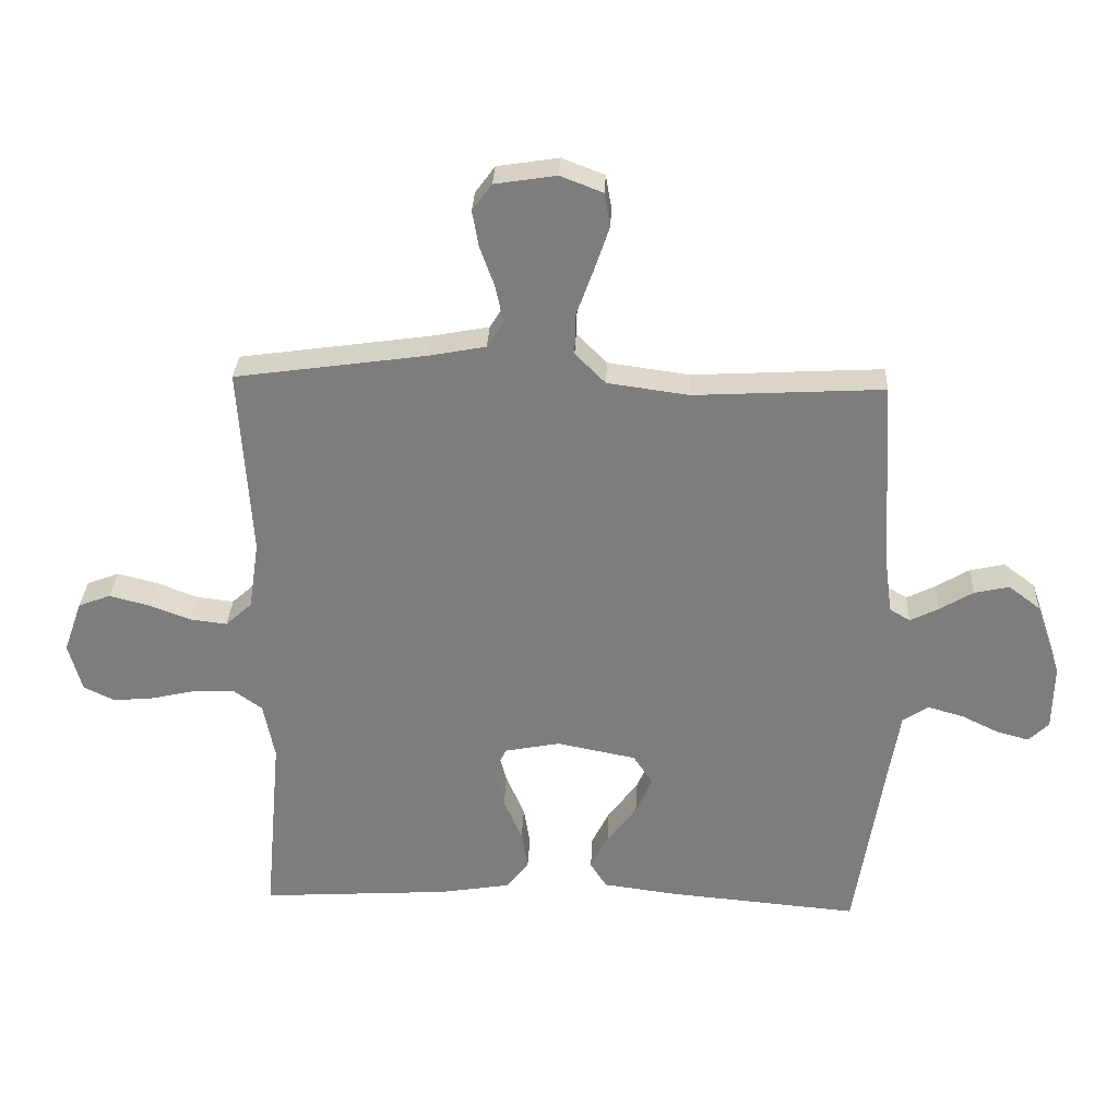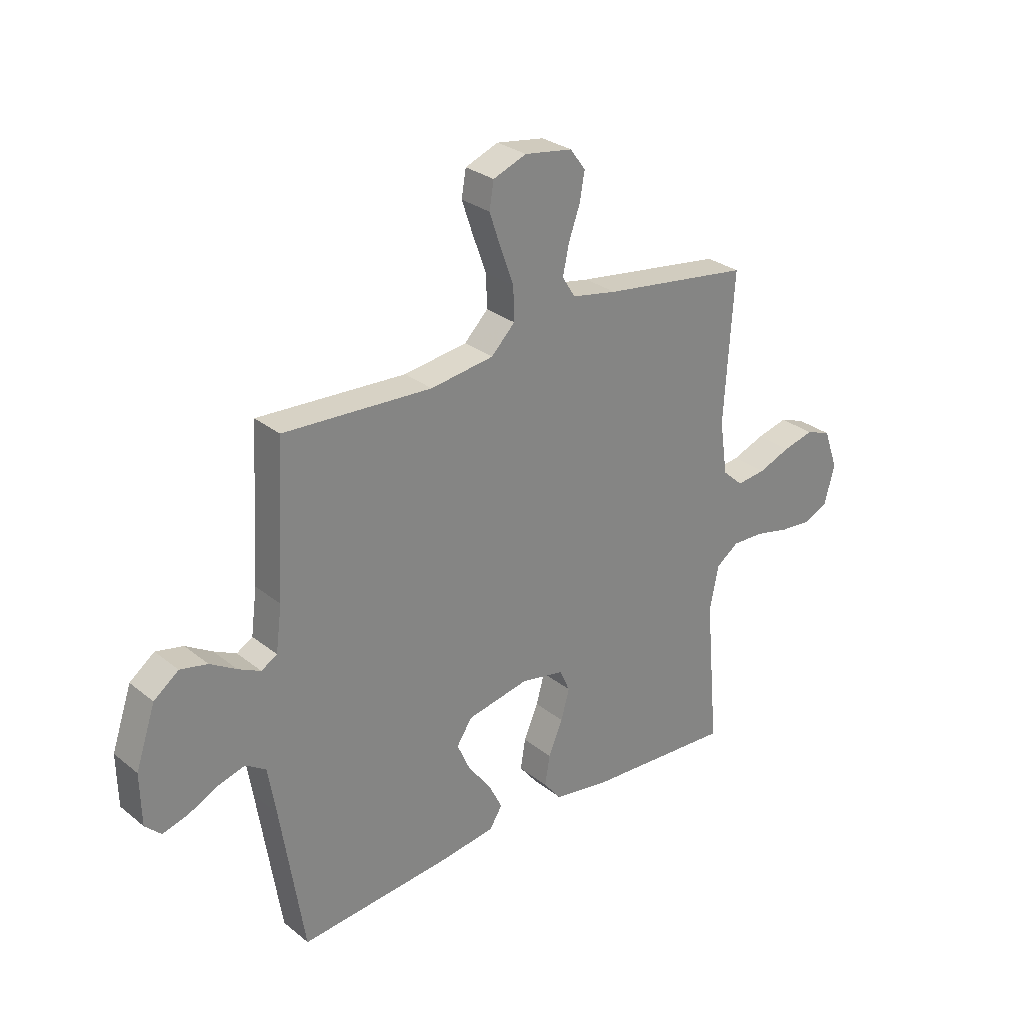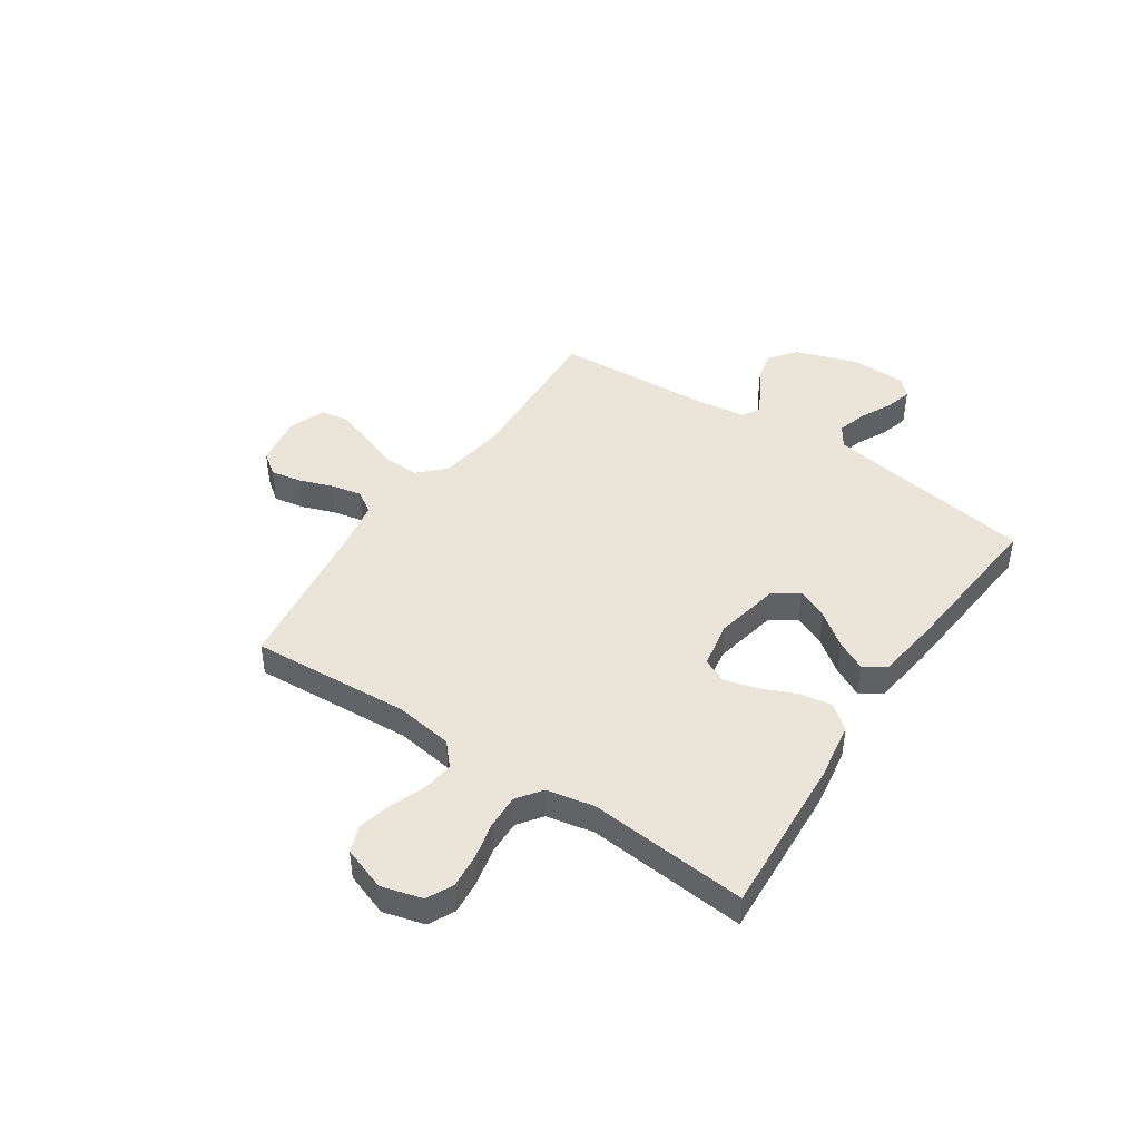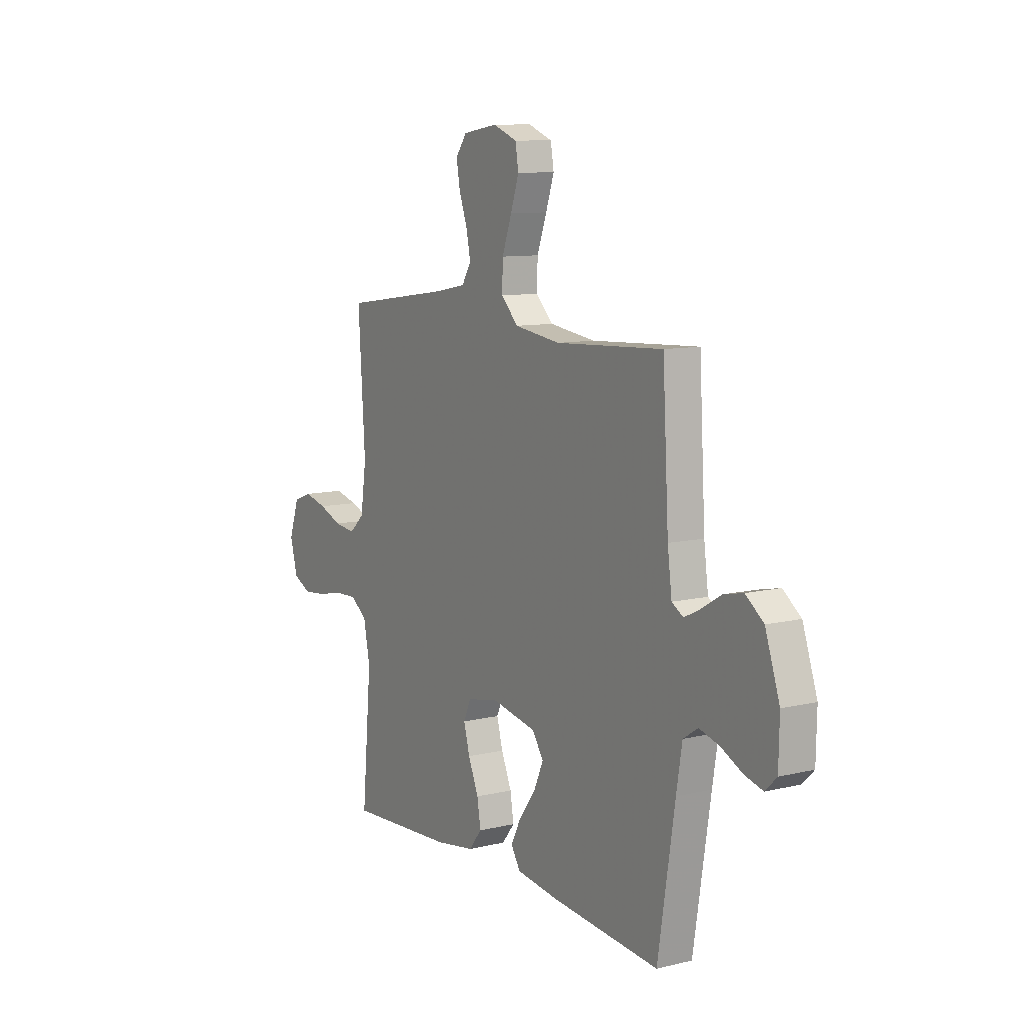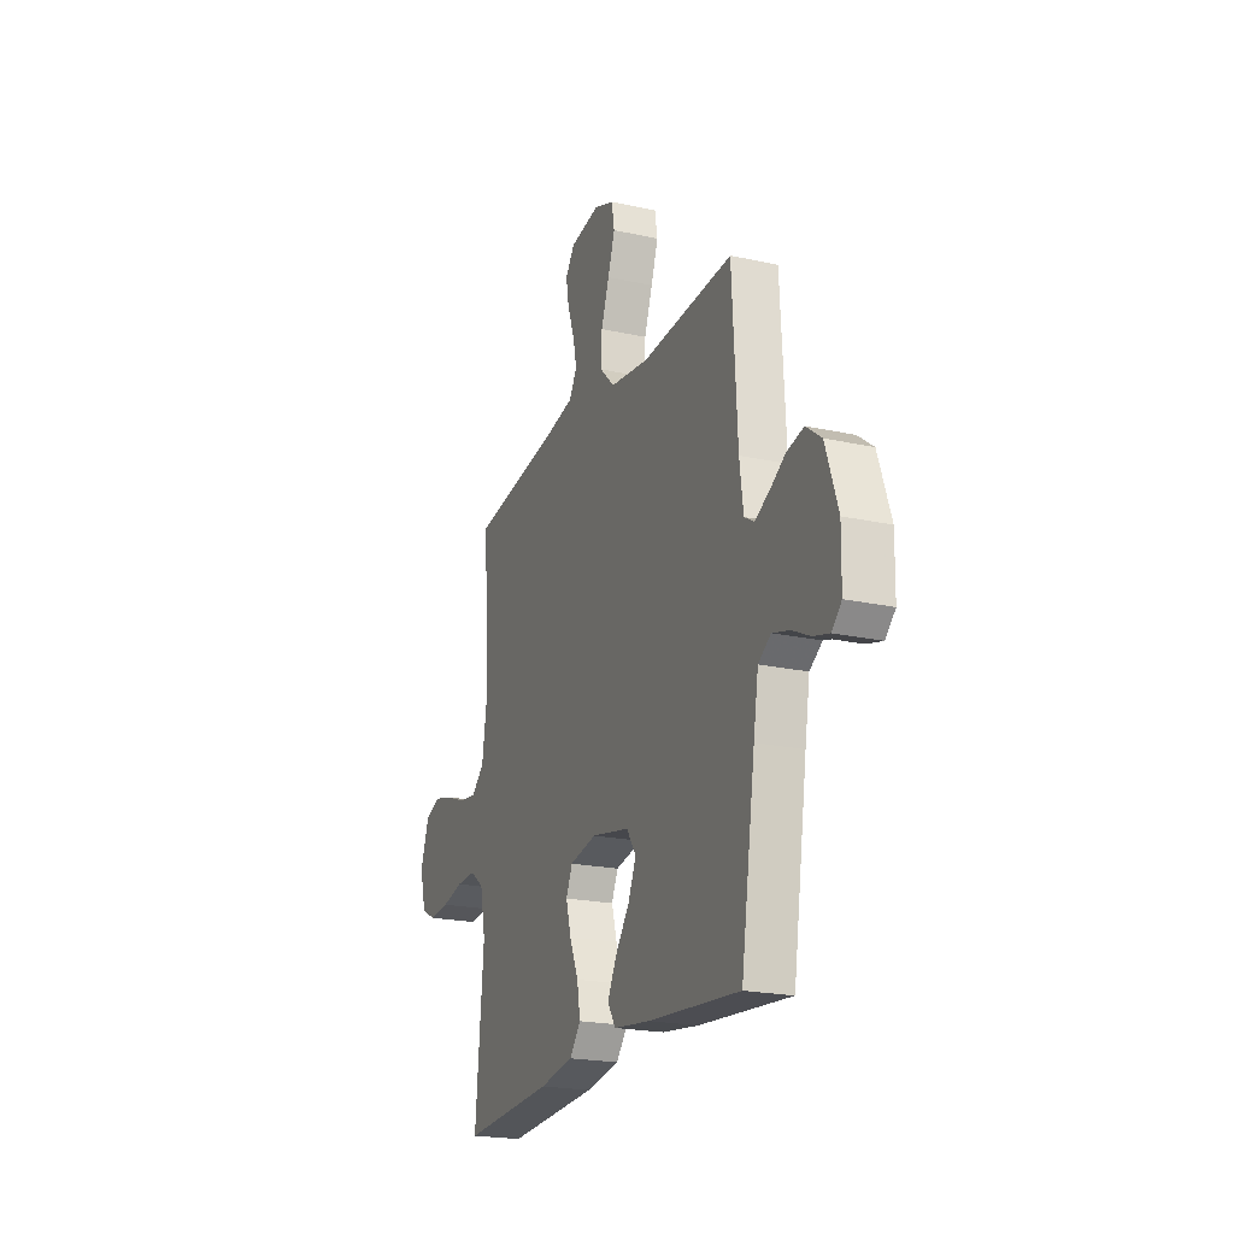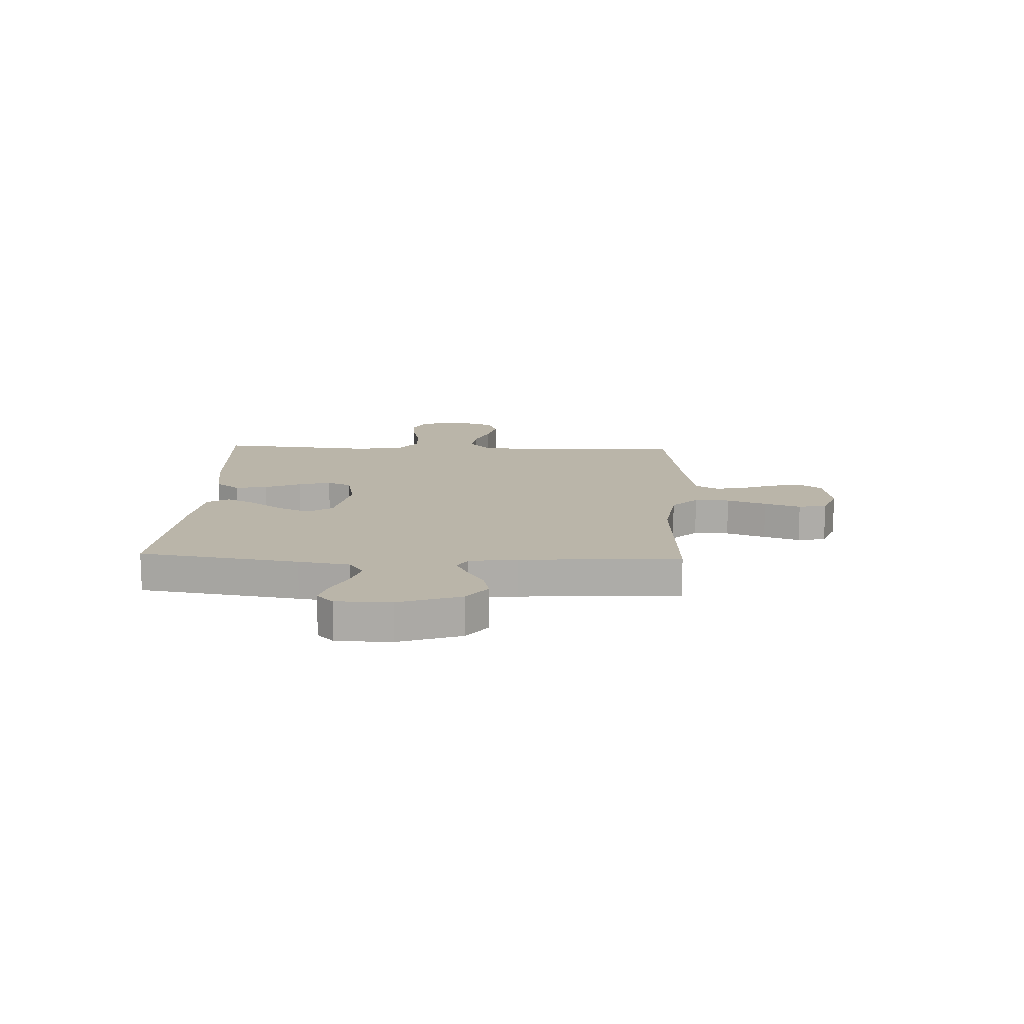
<metadata>
{"format":"obj","ext":"obj","renderer":"f3d","projection":"perspective","resolution":1024,"background":"white","views":[{"elev":30.5,"azim":-177.5,"up":"+Z"},{"elev":28.8,"azim":-40.4,"up":"+Z"},{"elev":44.6,"azim":123.9,"up":"+Y"},{"elev":9.9,"azim":-121.6,"up":"+Z"},{"elev":-21.2,"azim":-111.5,"up":"+Z"},{"elev":13.5,"azim":-87.8,"up":"+Y"}]}
</metadata>
<code>
v 0.5 0.07 -0.5
v 0.2 0.07 -0.482
v 0.089 0.07 -0.464
v 0.053 0.07 -0.419
v 0.063 0.07 -0.358
v 0.092 0.07 -0.29
v 0.109 0.07 -0.229
v 0.088 0.07 -0.183
v 0 0.07 -0.166
v -0.125 0.07 -0.191
v -0.156 0.07 -0.238
v -0.13 0.07 -0.297
v -0.083 0.07 -0.36
v -0.055 0.07 -0.416
v -0.081 0.07 -0.457
v -0.2 0.07 -0.473
v -0.5 0.07 -0.5
v -0.547 0.07 -0.2
v -0.563 0.07 -0.103
v -0.604 0.07 -0.076
v -0.66 0.07 -0.092
v -0.719 0.07 -0.121
v -0.77 0.07 -0.135
v -0.802 0.07 -0.104
v -0.804 0.07 0
v -0.764 0.07 0.118
v -0.714 0.07 0.156
v -0.659 0.07 0.144
v -0.606 0.07 0.112
v -0.561 0.07 0.09
v -0.529 0.07 0.109
v -0.517 0.07 0.2
v -0.5 0.07 0.5
v -0.2 0.07 0.484
v -0.072 0.07 0.502
v -0.024 0.07 0.55
v -0.026 0.07 0.616
v -0.053 0.07 0.69
v -0.076 0.07 0.758
v -0.067 0.07 0.811
v 0 0.07 0.837
v 0.097 0.07 0.822
v 0.128 0.07 0.78
v 0.118 0.07 0.723
v 0.095 0.07 0.659
v 0.083 0.07 0.601
v 0.109 0.07 0.559
v 0.2 0.07 0.542
v 0.5 0.07 0.5
v 0.481 0.07 0.2
v 0.497 0.07 0.091
v 0.539 0.07 0.053
v 0.598 0.07 0.06
v 0.663 0.07 0.085
v 0.726 0.07 0.101
v 0.777 0.07 0.082
v 0.806 0.07 0
v 0.785 0.07 -0.077
v 0.736 0.07 -0.101
v 0.671 0.07 -0.095
v 0.601 0.07 -0.079
v 0.537 0.07 -0.077
v 0.491 0.07 -0.11
v 0.473 0.07 -0.2
v 0.5 0 -0.5
v 0.2 0 -0.482
v 0.089 0 -0.464
v 0.053 0 -0.419
v 0.063 0 -0.358
v 0.092 0 -0.29
v 0.109 0 -0.229
v 0.088 0 -0.183
v 0 0 -0.166
v -0.125 0 -0.191
v -0.156 0 -0.238
v -0.13 0 -0.297
v -0.083 0 -0.36
v -0.055 0 -0.416
v -0.081 0 -0.457
v -0.2 0 -0.473
v -0.5 0 -0.5
v -0.547 0 -0.2
v -0.563 0 -0.103
v -0.604 0 -0.076
v -0.66 0 -0.092
v -0.719 0 -0.121
v -0.77 0 -0.135
v -0.802 0 -0.104
v -0.804 0 0
v -0.764 0 0.118
v -0.714 0 0.156
v -0.659 0 0.144
v -0.606 0 0.112
v -0.561 0 0.09
v -0.529 0 0.109
v -0.517 0 0.2
v -0.5 0 0.5
v -0.2 0 0.484
v -0.072 0 0.502
v -0.024 0 0.55
v -0.026 0 0.616
v -0.053 0 0.69
v -0.076 0 0.758
v -0.067 0 0.811
v 0 0 0.837
v 0.097 0 0.822
v 0.128 0 0.78
v 0.118 0 0.723
v 0.095 0 0.659
v 0.083 0 0.601
v 0.109 0 0.559
v 0.2 0 0.542
v 0.5 0 0.5
v 0.481 0 0.2
v 0.497 0 0.091
v 0.539 0 0.053
v 0.598 0 0.06
v 0.663 0 0.085
v 0.726 0 0.101
v 0.777 0 0.082
v 0.806 0 0
v 0.785 0 -0.077
v 0.736 0 -0.101
v 0.671 0 -0.095
v 0.601 0 -0.079
v 0.537 0 -0.077
v 0.491 0 -0.11
v 0.473 0 -0.2
f 58 59 60 61
f 58 61 62
f 57 58 62
f 56 57 62
f 53 54 55 56
f 53 56 62
f 52 53 62 63
f 48 49 50
f 47 48 50 51
f 42 43 44 45
f 42 45 46
f 41 42 46
f 40 41 46
f 37 38 39 40
f 37 40 46 47
f 32 33 34
f 31 32 34 35
f 26 27 28 29
f 26 29 30
f 25 26 30
f 24 25 30
f 21 22 23 24
f 20 21 24 30
f 19 20 30 31
f 15 16 17 18
f 12 13 14 15
f 11 12 15 18
f 10 11 18 19
f 3 4 5 6
f 3 6 7
f 64 1 2 3
f 63 64 3 7
f 51 52 63 7
f 36 37 47 51
f 35 36 51 7
f 9 10 19 31
f 8 9 31 35
f 7 8 35
f 125 124 123 122
f 126 125 122
f 126 122 121
f 126 121 120
f 120 119 118 117
f 126 120 117
f 127 126 117 116
f 114 113 112
f 115 114 112 111
f 109 108 107 106
f 110 109 106
f 110 106 105
f 110 105 104
f 104 103 102 101
f 111 110 104 101
f 98 97 96
f 99 98 96 95
f 93 92 91 90
f 94 93 90
f 94 90 89
f 94 89 88
f 88 87 86 85
f 94 88 85 84
f 95 94 84 83
f 82 81 80 79
f 79 78 77 76
f 82 79 76 75
f 83 82 75 74
f 70 69 68 67
f 71 70 67
f 67 66 65 128
f 71 67 128 127
f 71 127 116 115
f 115 111 101 100
f 71 115 100 99
f 95 83 74 73
f 99 95 73 72
f 99 72 71
f 1 65 66 2
f 2 66 67 3
f 3 67 68 4
f 4 68 69 5
f 5 69 70 6
f 6 70 71 7
f 7 71 72 8
f 8 72 73 9
f 9 73 74 10
f 10 74 75 11
f 11 75 76 12
f 12 76 77 13
f 13 77 78 14
f 14 78 79 15
f 15 79 80 16
f 16 80 81 17
f 17 81 82 18
f 18 82 83 19
f 19 83 84 20
f 20 84 85 21
f 21 85 86 22
f 22 86 87 23
f 23 87 88 24
f 24 88 89 25
f 25 89 90 26
f 26 90 91 27
f 27 91 92 28
f 28 92 93 29
f 29 93 94 30
f 30 94 95 31
f 31 95 96 32
f 32 96 97 33
f 33 97 98 34
f 34 98 99 35
f 35 99 100 36
f 36 100 101 37
f 37 101 102 38
f 38 102 103 39
f 39 103 104 40
f 40 104 105 41
f 41 105 106 42
f 42 106 107 43
f 43 107 108 44
f 44 108 109 45
f 45 109 110 46
f 46 110 111 47
f 47 111 112 48
f 48 112 113 49
f 49 113 114 50
f 50 114 115 51
f 51 115 116 52
f 52 116 117 53
f 53 117 118 54
f 54 118 119 55
f 55 119 120 56
f 56 120 121 57
f 57 121 122 58
f 58 122 123 59
f 59 123 124 60
f 60 124 125 61
f 61 125 126 62
f 62 126 127 63
f 63 127 128 64
f 64 128 65 1

</code>
